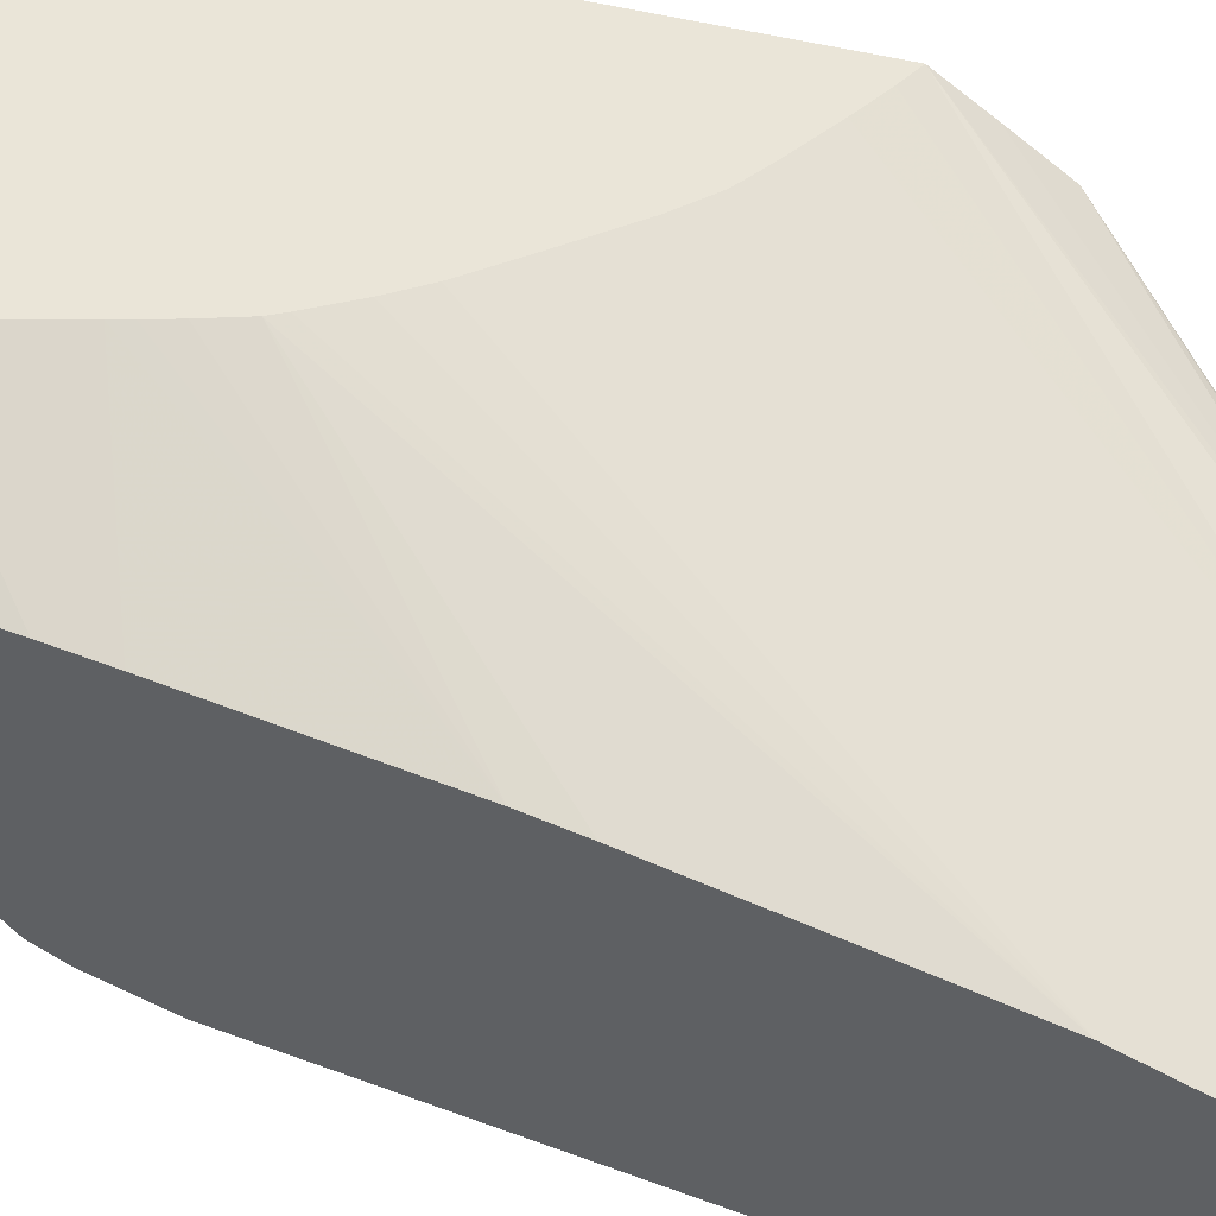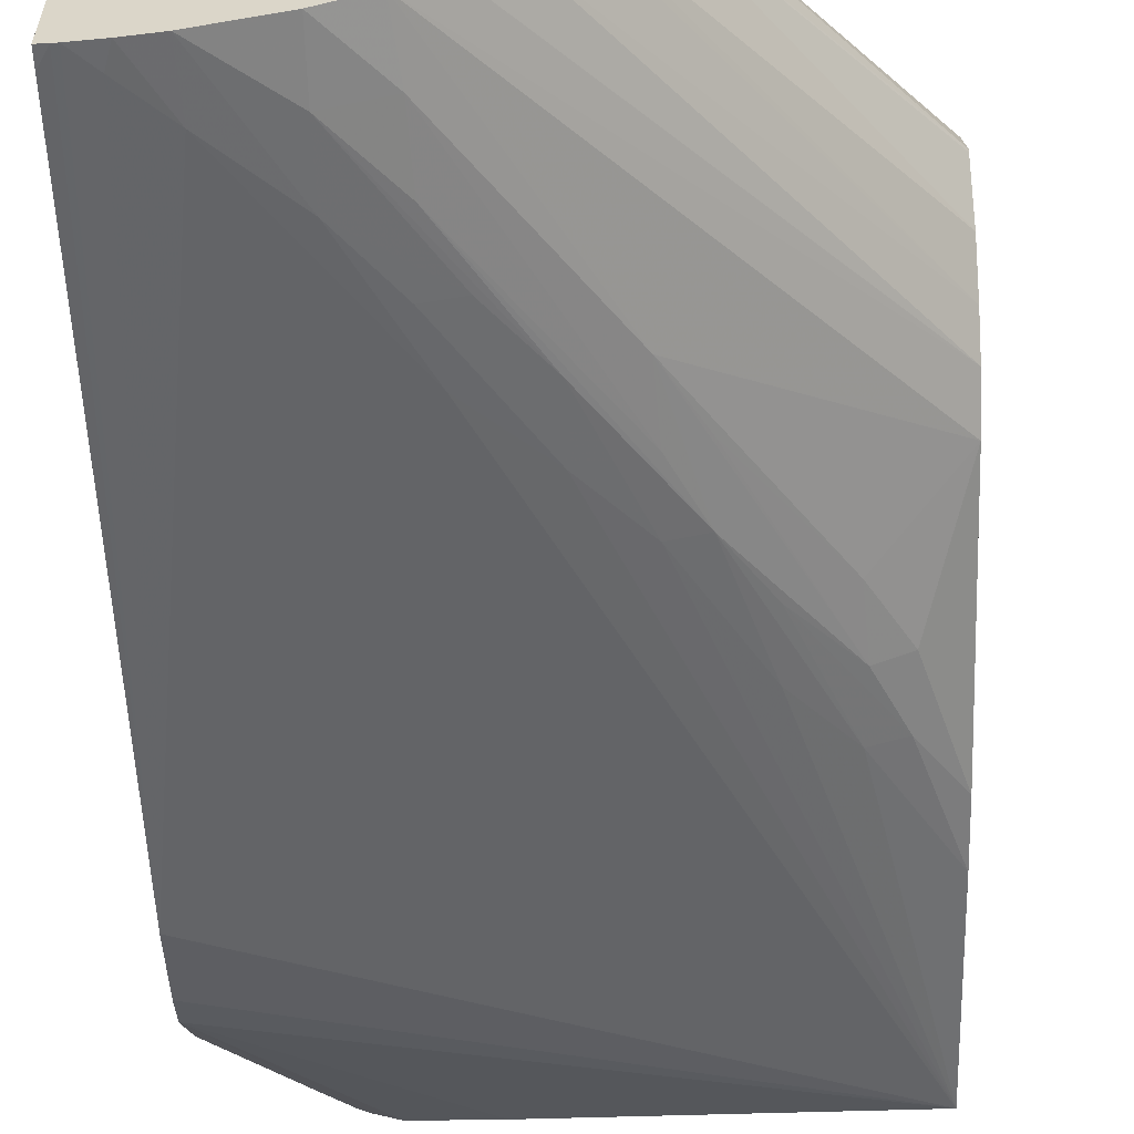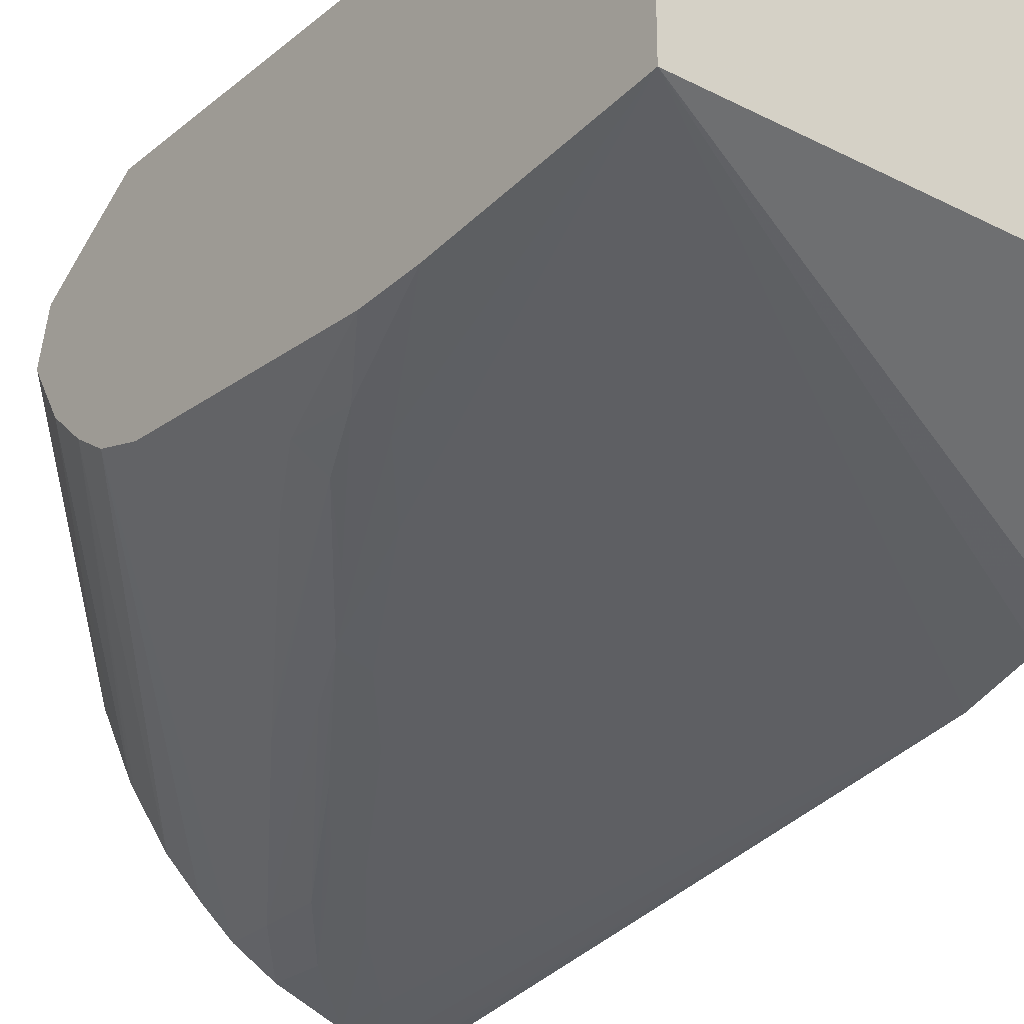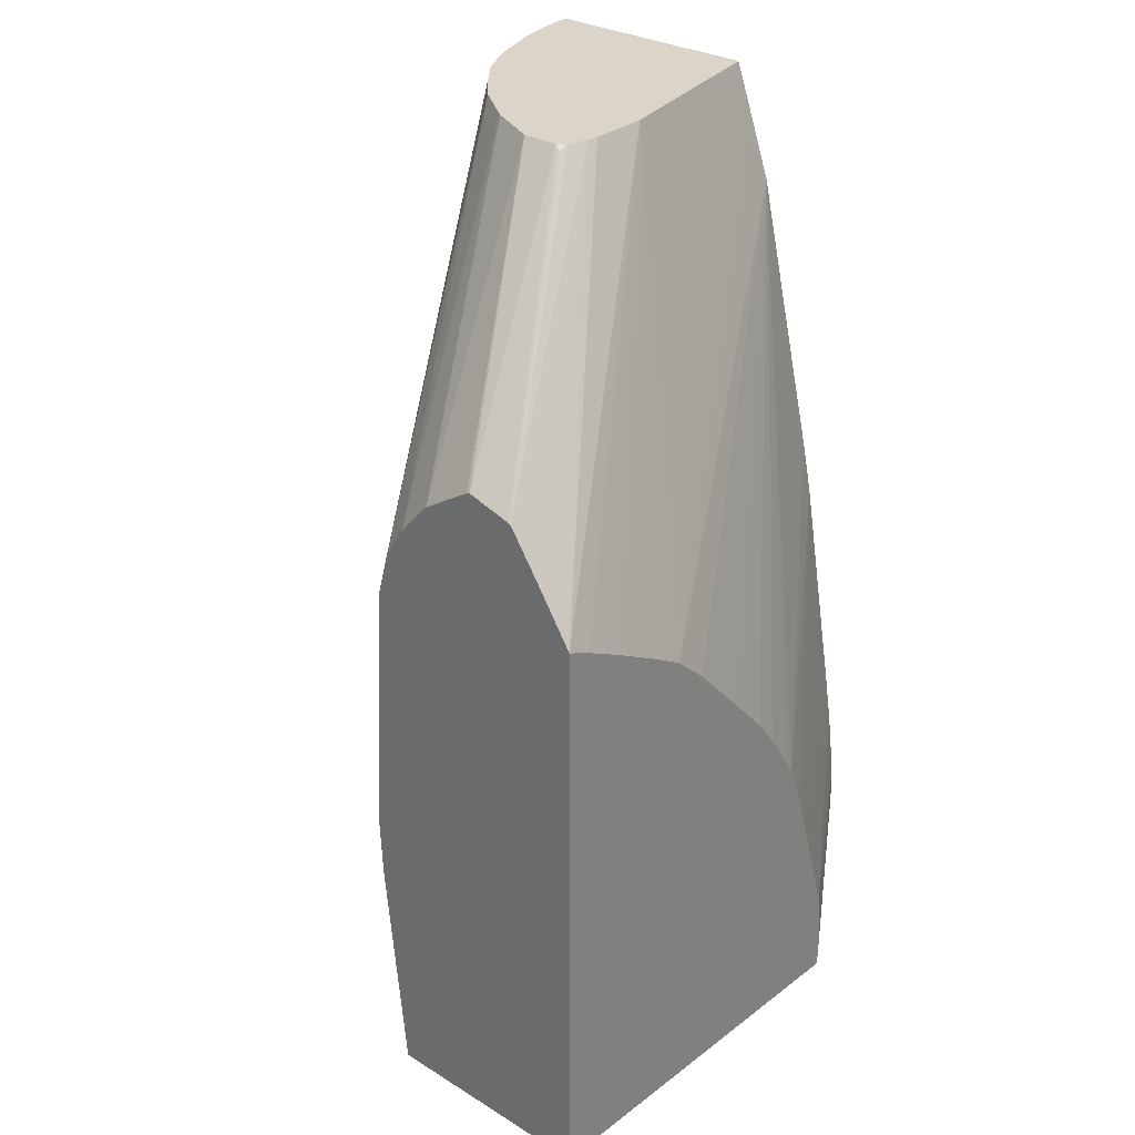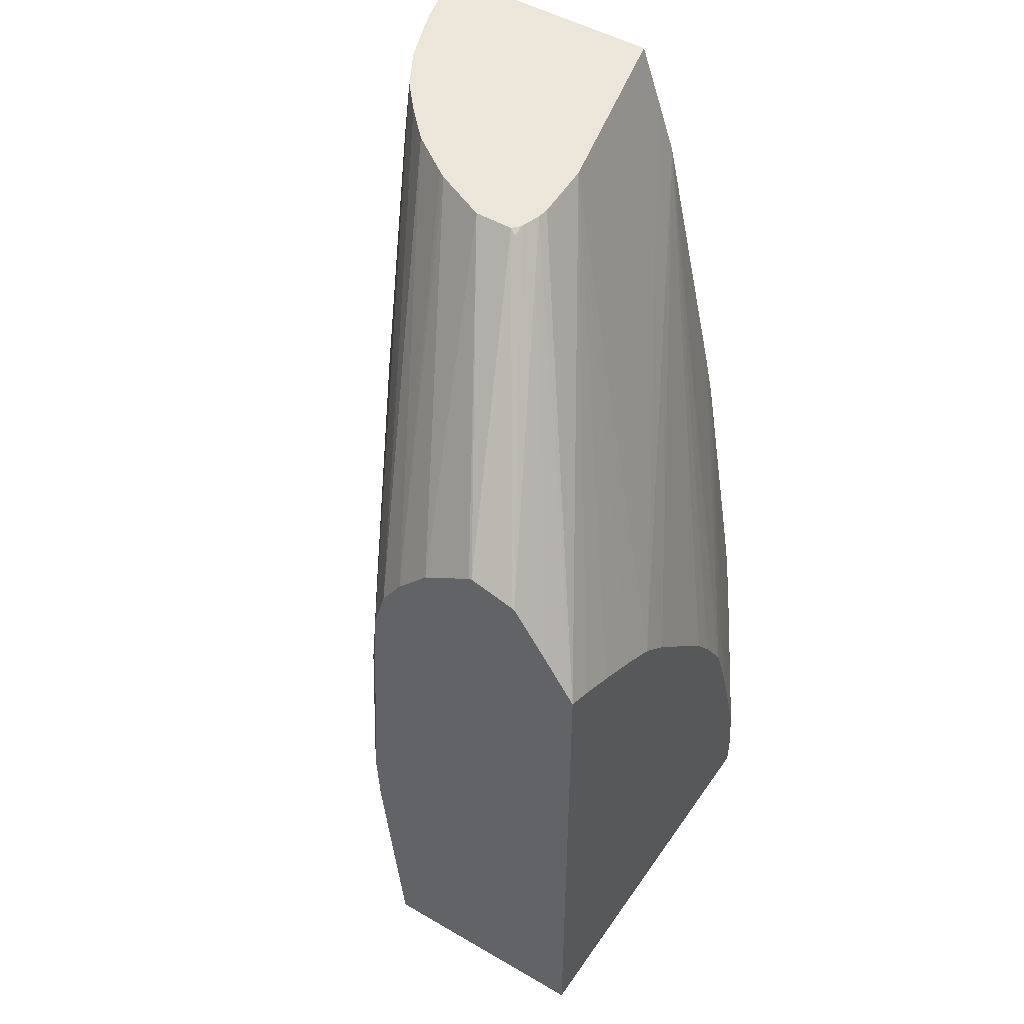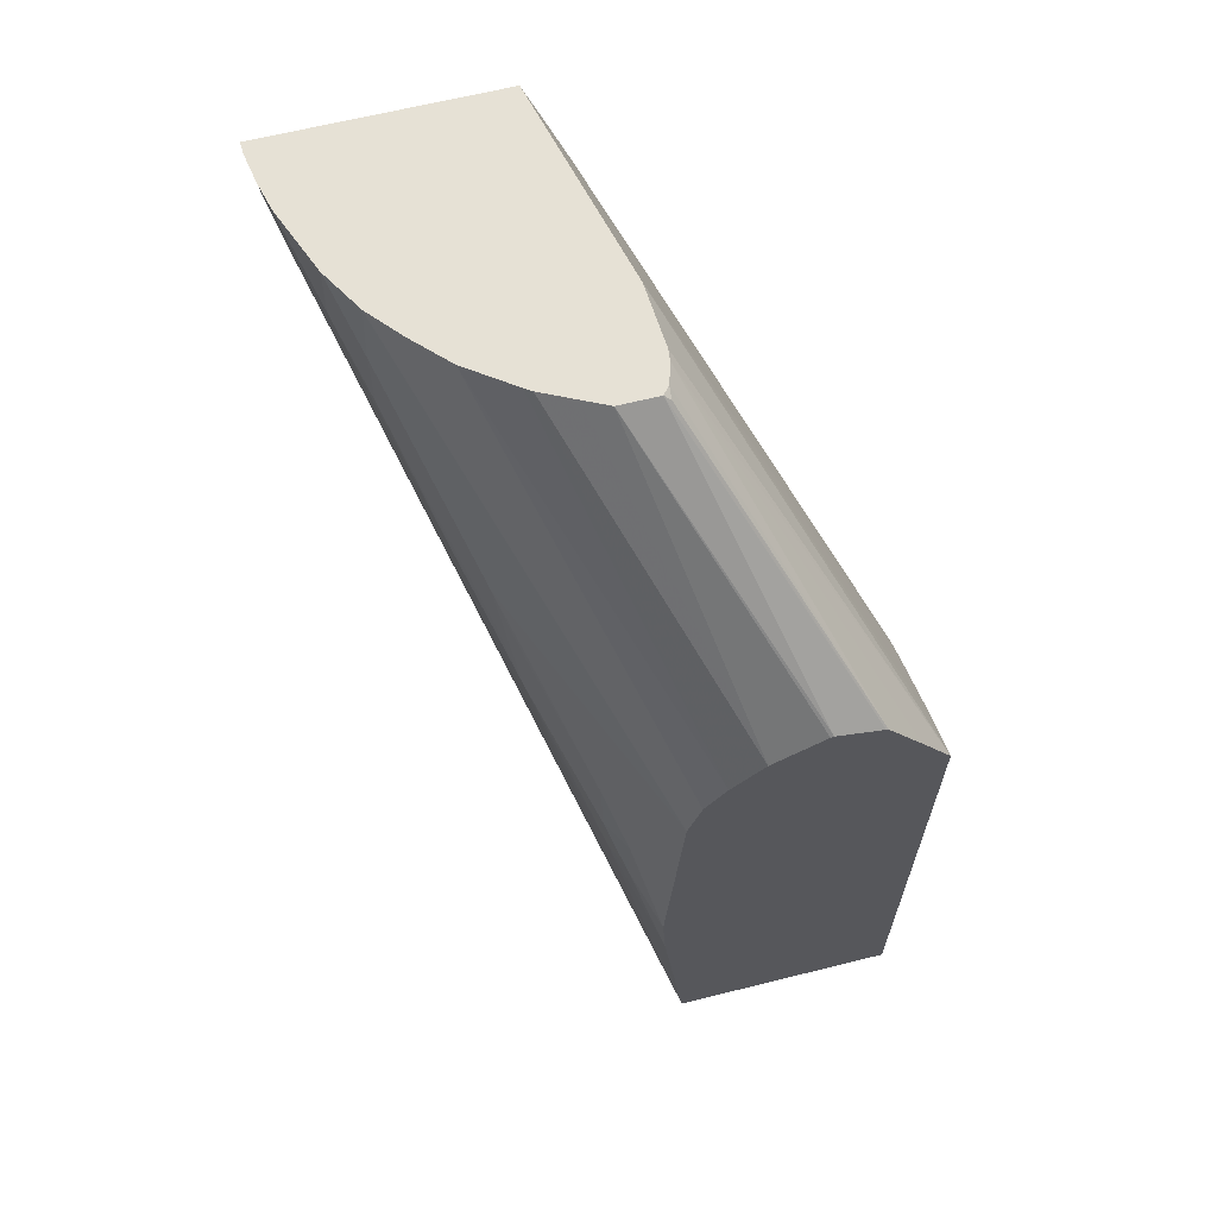
<metadata>
{"format":"obj","ext":"obj","renderer":"f3d","projection":"perspective","resolution":1024,"background":"white","views":[{"elev":44.5,"azim":107.5,"up":"+Z"},{"elev":-59.4,"azim":-178.3,"up":"+Z"},{"elev":-26.8,"azim":-38.4,"up":"+Z"},{"elev":29.1,"azim":-47.8,"up":"+Y"},{"elev":48.3,"azim":-57.0,"up":"+Y"},{"elev":64.6,"azim":-104.1,"up":"+Y"}]}
</metadata>
<code>
v 0.008005 0.0001574 -0.01961
v 0.02654 0.01029 -0.02523
v 0.02654 0.007833 -0.02445
v 0.02654 0.006789 -0.02392
v 0.01922 0.0001574 -0.01963
v 0.008005 0.0001574 -0.01167
v 0.008005 0.008 -0.02044
v 0.01064 0.01257 -0.02188
v 0.01256 0.01485 -0.02277
v 0.01518 0.01941 -0.02411
v 0.01712 0.02169 -0.02495
v 0.01947 0.02407 -0.02588
v 0.02397 0.03082 -0.02792
v 0.02531 0.03215 -0.02839
v 0.02603 0.03287 -0.0286
v 0.02621 0.03287 -0.02863
v 0.02654 0.03229 -0.02856
v 0.02654 0.006504 -0.02364
v 0.02272 0.0001574 -0.01925
v 0.02185 0.0001574 -0.01959
v 0.02224 0.0001574 -0.01167
v 0.008005 0.02056 -0.01167
v 0.008005 0.01028 -0.02056
v 0.0095 0.01257 -0.02144
v 0.01256 0.01713 -0.023
v 0.01404 0.01941 -0.02375
v 0.01712 0.02397 -0.0252
v 0.02 0.02625 -0.02632
v 0.02169 0.02854 -0.02706
v 0.02404 0.03287 -0.02818
v 0.02509 0.03287 -0.02844
v 0.02654 0.03287 -0.02864
v 0.02654 0.004554 -0.02161
v 0.02306 0.0001574 -0.01906
v 0.02581 0.0001574 -0.0142
v 0.02654 0.004404 -0.01447
v 0.02228 0.001163 -0.01167
v 0.008925 0.02015 -0.01167
v 0.01918 0.03287 -0.01871
v 0.01694 0.03287 -0.01856
v 0.01653 0.03287 -0.01861
v 0.008005 0.02223 -0.01279
v 0.009422 0.01485 -0.02139
v 0.008005 0.0194 -0.02001
v 0.01056 0.01485 -0.02203
v 0.01529 0.02397 -0.0243
v 0.01515 0.02169 -0.02427
v 0.01983 0.02854 -0.02648
v 0.02169 0.03082 -0.0273
v 0.01886 0.02625 -0.02597
v 0.02169 0.03287 -0.02727
v 0.02654 0.03287 -0.02047
v 0.02654 0.002822 -0.01813
v 0.02612 0.0001574 -0.01601
v 0.02405 0.0001574 -0.01837
v 0.02654 0.002405 -0.01506
v 0.02654 0.005726 -0.01451
v 0.02221 0.001819 -0.01167
v 0.01027 0.01948 -0.01167
v 0.01197 0.01857 -0.01167
v 0.0126 0.01821 -0.01167
v 0.01329 0.0178 -0.01167
v 0.01582 0.03287 -0.01882
v 0.008005 0.02407 -0.01405
v 0.01073 0.01713 -0.02204
v 0.008005 0.01941 -0.02001
v 0.02018 0.03287 -0.02639
v 0.01401 0.02169 -0.02368
v 0.01994 0.03082 -0.0265
v 0.02654 0.03087 -0.01973
v 0.02654 0.002143 -0.01586
v 0.02654 0.006998 -0.01467
v 0.02206 0.003344 -0.01167
v 0.01448 0.01676 -0.01167
v 0.02654 0.0289 -0.01902
v 0.01554 0.03287 -0.01906
v 0.01545 0.03271 -0.01885
v 0.008005 0.0241 -0.01413
v 0.008005 0.02102 -0.01955
v 0.01904 0.03287 -0.02542
v 0.02654 0.008006 -0.01479
v 0.02138 0.00563 -0.01167
v 0.01558 0.0156 -0.01167
v 0.02654 0.01925 -0.01676
v 0.01635 0.01479 -0.01167
v 0.01778 0.01325 -0.01167
v 0.01862 0.01214 -0.01167
v 0.01952 0.01077 -0.01167
v 0.01982 0.01028 -0.01167
v 0.01554 0.03287 -0.02043
v 0.008005 0.02454 -0.01574
v 0.008005 0.02216 -0.0188
v 0.01785 0.03287 -0.02428
v 0.02654 0.009896 -0.0151
v 0.02084 0.007411 -0.01167
v 0.02654 0.01746 -0.01638
v 0.02032 0.008951 -0.01167
v 0.01596 0.03287 -0.02129
v 0.008005 0.02341 -0.01766
v 0.008005 0.02451 -0.01585
v 0.01652 0.03287 -0.02243
v 0.01669 0.03287 -0.02269
v 0.02064 0.008006 -0.01167
f 1 2 3
f 1 3 4
f 1 4 5
f 1 5 20
f 1 20 19
f 1 19 34
f 1 34 55
f 1 55 54
f 1 54 35
f 1 35 21
f 1 21 6
f 1 6 22
f 1 22 42
f 1 42 64
f 1 64 78
f 1 78 91
f 1 91 100
f 1 100 99
f 1 99 92
f 1 92 79
f 1 79 66
f 1 66 44
f 1 44 23
f 1 23 7
f 1 7 8
f 1 8 9
f 1 9 10
f 1 10 11
f 1 11 12
f 1 12 2
f 2 12 13
f 2 13 14
f 2 14 15
f 2 15 16
f 2 16 17
f 2 17 32
f 2 32 52
f 2 52 70
f 2 70 75
f 2 75 84
f 2 84 96
f 2 96 94
f 2 94 81
f 2 81 72
f 2 72 57
f 2 57 36
f 2 36 56
f 2 56 71
f 2 71 53
f 2 53 33
f 2 33 18
f 2 18 4
f 2 4 3
f 4 18 19
f 4 19 20
f 4 20 5
f 6 21 37
f 6 37 58
f 6 58 73
f 6 73 82
f 6 82 95
f 6 95 103
f 6 103 97
f 6 97 89
f 6 89 88
f 6 88 87
f 6 87 86
f 6 86 85
f 6 85 83
f 6 83 74
f 6 74 62
f 6 62 61
f 6 61 60
f 6 60 59
f 6 59 38
f 6 38 22
f 7 23 24
f 7 24 8
f 8 24 25
f 8 25 26
f 8 26 9
f 9 26 10
f 10 26 27
f 10 27 11
f 11 27 28
f 11 28 12
f 12 28 29
f 12 29 13
f 13 29 30
f 13 30 31
f 13 31 14
f 14 31 15
f 15 31 30
f 15 30 51
f 15 51 67
f 15 67 80
f 15 80 93
f 15 93 102
f 15 102 101
f 15 101 98
f 15 98 90
f 15 90 76
f 15 76 63
f 15 63 41
f 15 41 40
f 15 40 39
f 15 39 52
f 15 52 32
f 15 32 16
f 16 32 17
f 18 33 34
f 18 34 19
f 21 35 36
f 21 36 37
f 22 38 39
f 22 39 40
f 22 40 41
f 22 41 42
f 23 43 24
f 23 44 43
f 24 43 45
f 24 45 25
f 25 45 26
f 26 46 47
f 26 47 48
f 26 48 27
f 26 45 46
f 27 48 49
f 27 49 50
f 27 50 28
f 28 50 29
f 29 50 49
f 29 49 30
f 30 49 51
f 33 53 54
f 33 54 55
f 33 55 34
f 35 54 56
f 35 56 36
f 36 57 37
f 37 57 58
f 38 59 39
f 39 59 60
f 39 60 61
f 39 61 62
f 39 62 52
f 41 63 64
f 41 64 42
f 43 44 65
f 43 65 45
f 44 66 67
f 44 67 46
f 44 46 65
f 45 65 68
f 45 68 46
f 46 68 65
f 46 67 69
f 46 69 47
f 47 69 48
f 48 69 49
f 49 69 51
f 51 69 67
f 52 62 70
f 53 71 54
f 54 71 56
f 57 72 73
f 57 73 58
f 62 74 75
f 62 75 70
f 63 76 77
f 63 77 64
f 64 77 78
f 66 79 67
f 67 79 80
f 72 81 73
f 73 81 82
f 74 83 75
f 75 83 85
f 75 85 86
f 75 86 87
f 75 87 88
f 75 88 89
f 75 89 84
f 76 90 91
f 76 91 78
f 76 78 77
f 79 92 93
f 79 93 80
f 81 94 82
f 82 94 95
f 84 89 96
f 89 97 96
f 90 98 99
f 90 99 100
f 90 100 91
f 92 99 101
f 92 101 102
f 92 102 93
f 94 96 95
f 95 96 103
f 96 97 103
f 98 101 99

</code>
